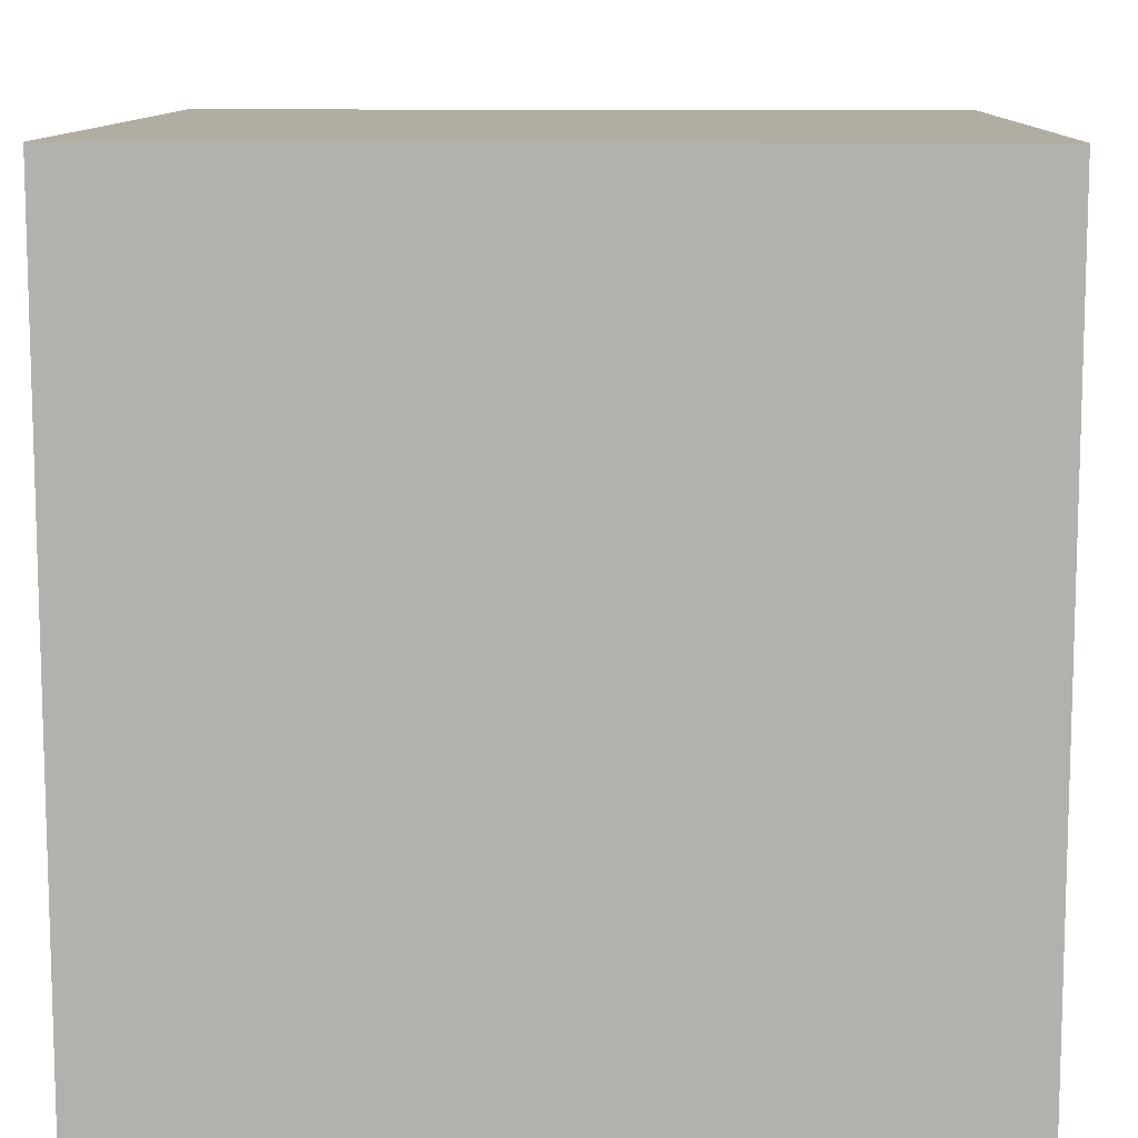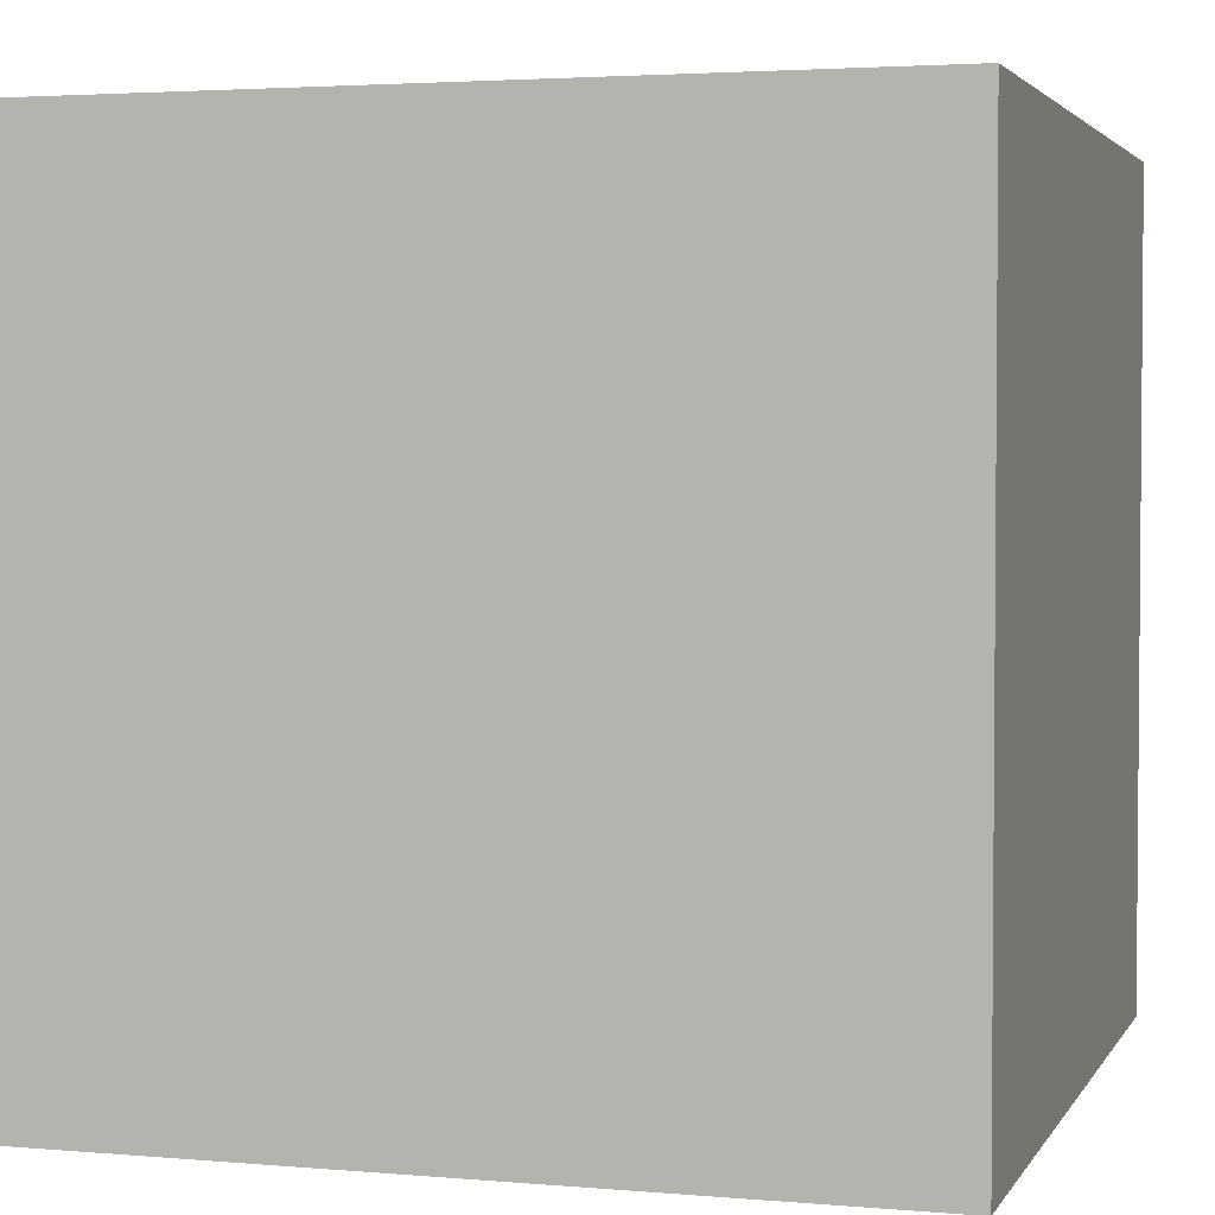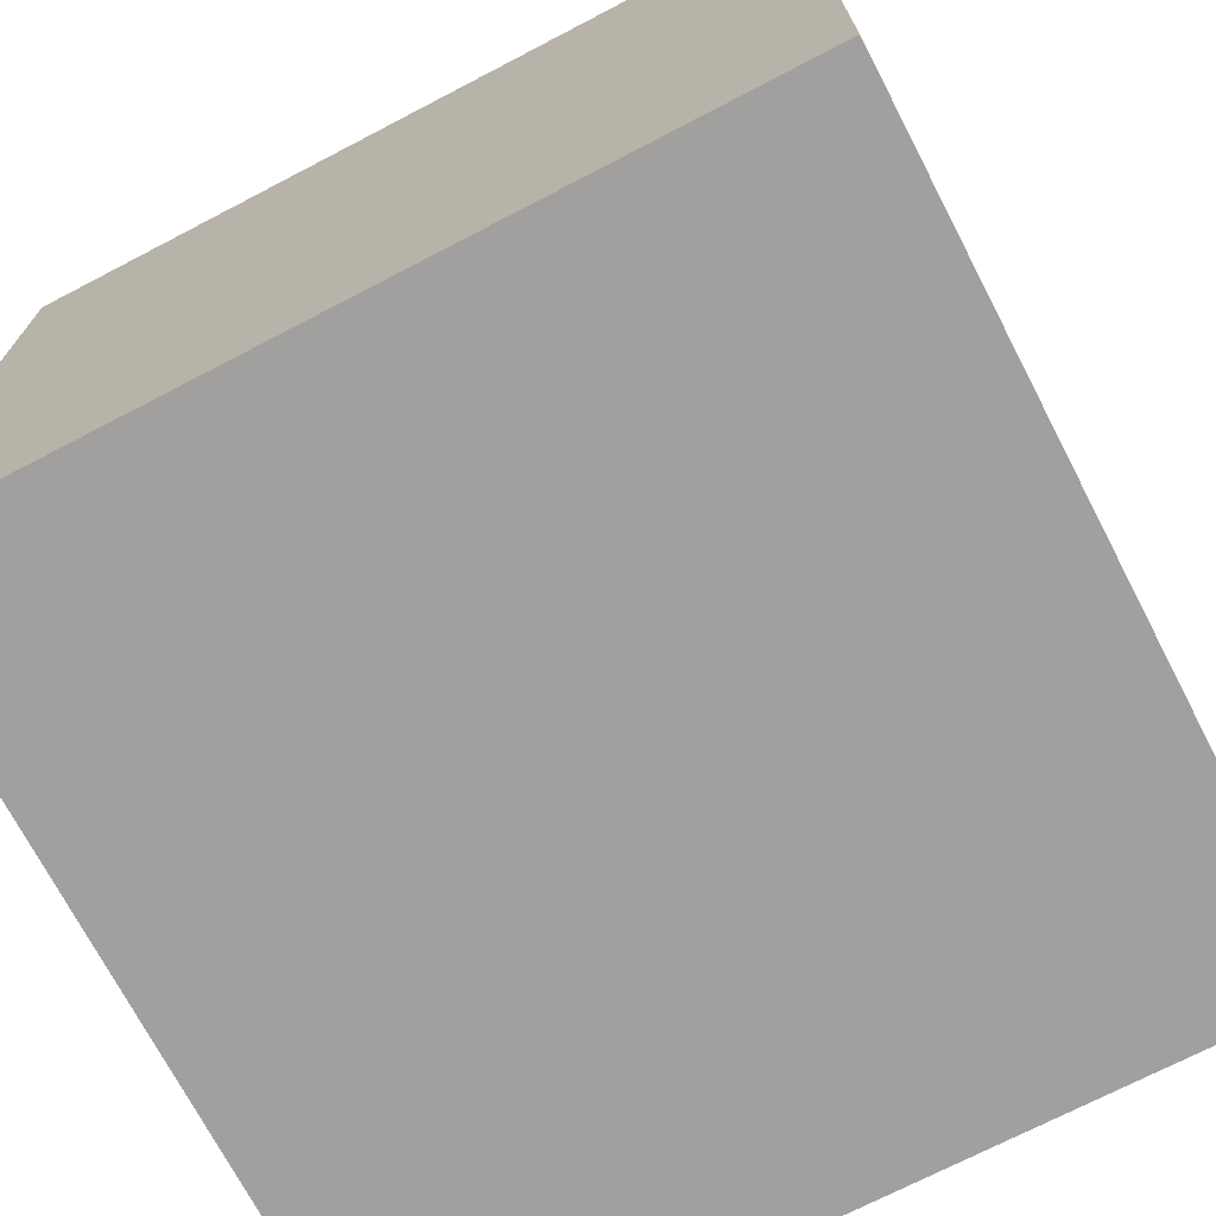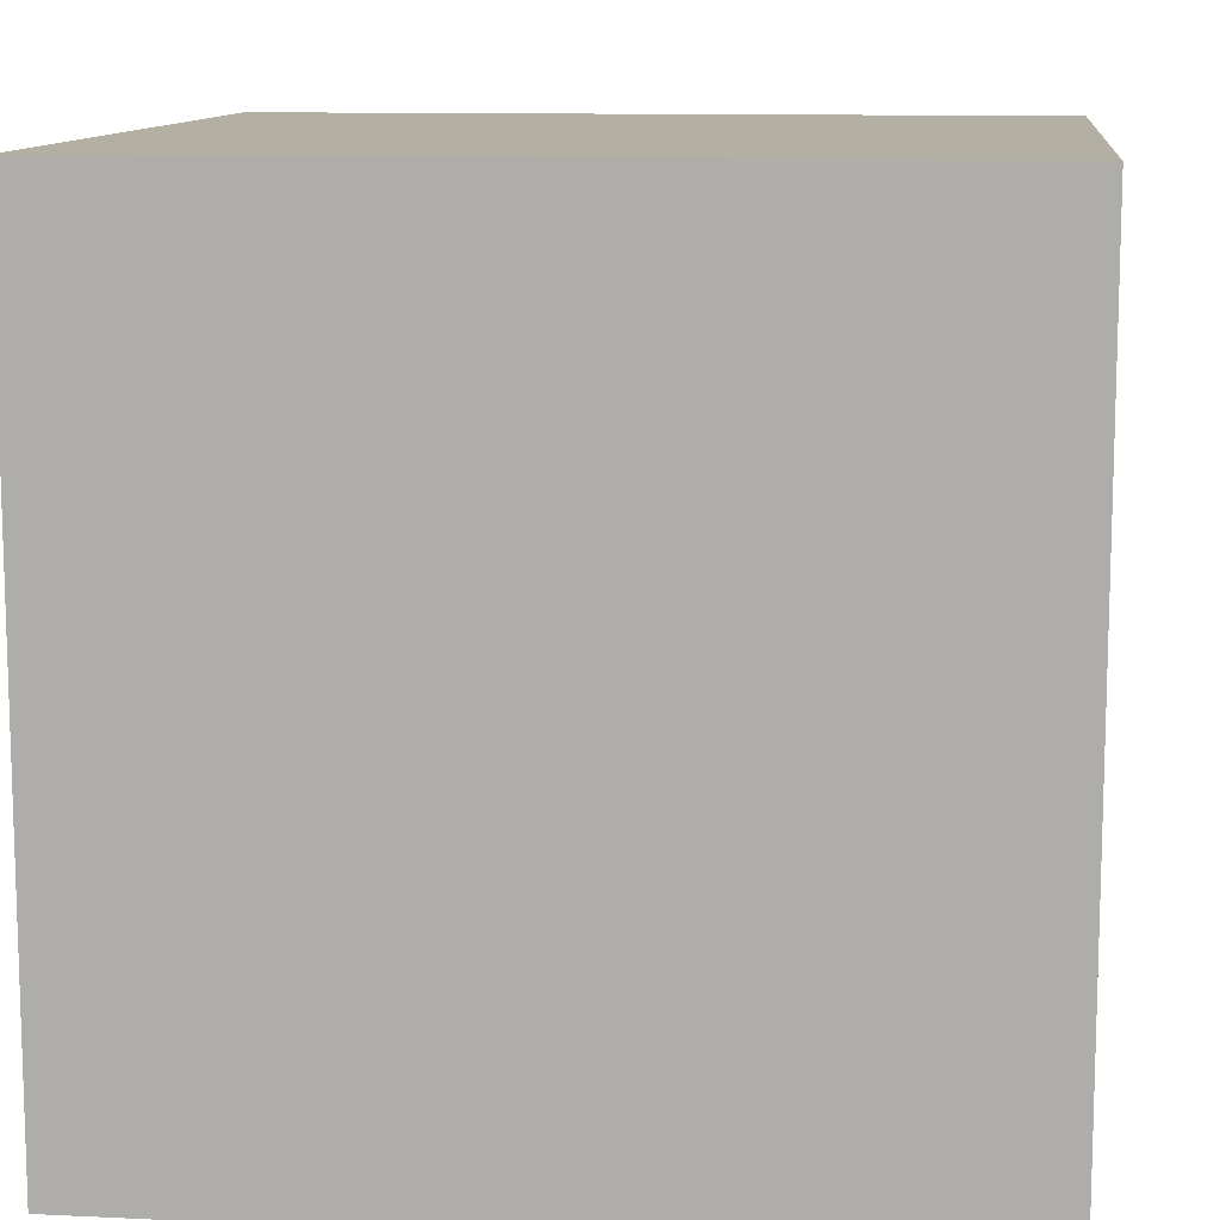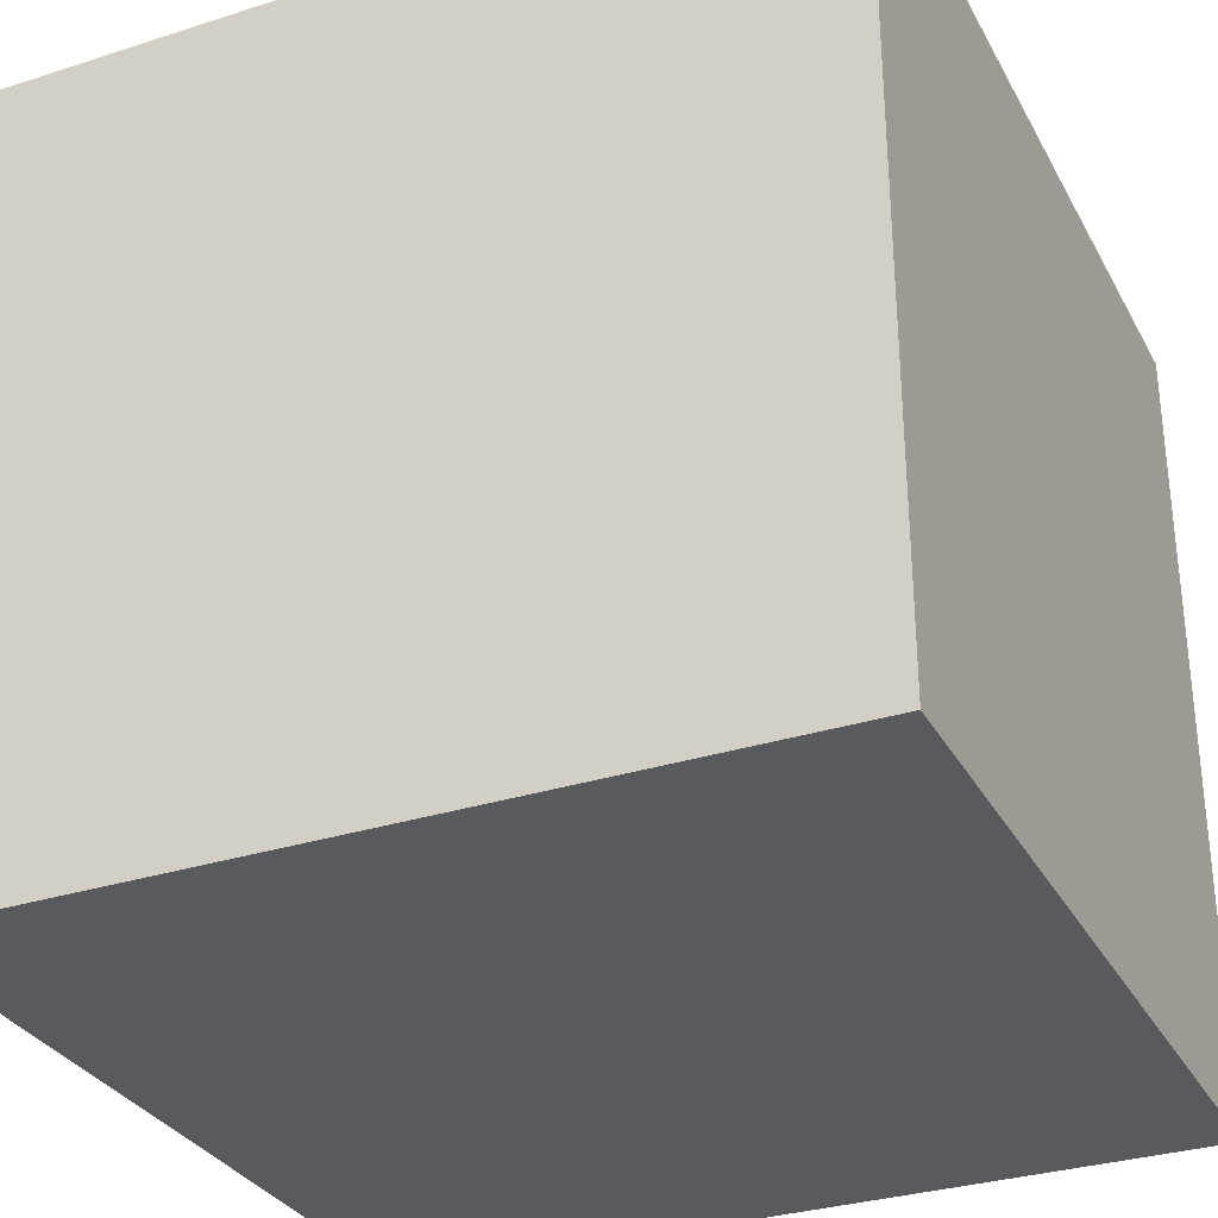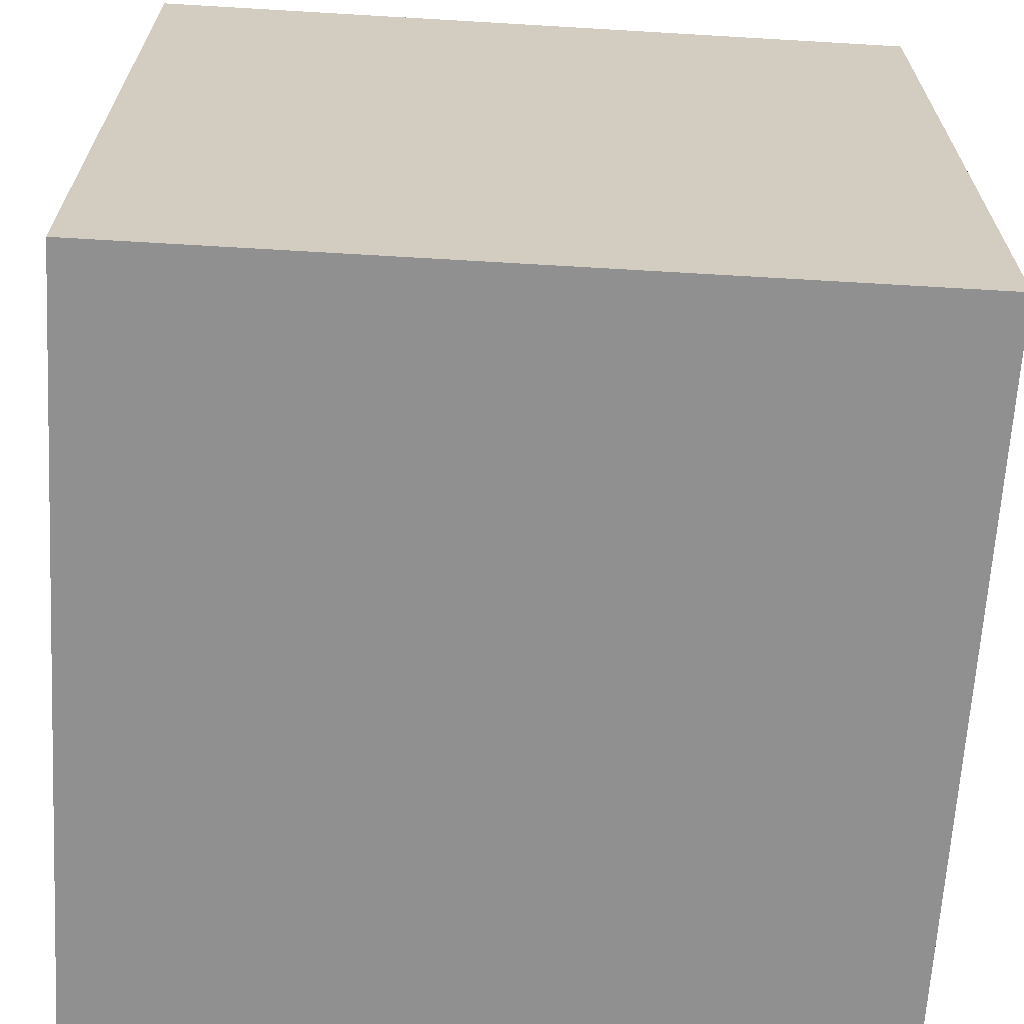
<metadata>
{"format":"obj","ext":"obj","renderer":"f3d","projection":"perspective","resolution":1024,"background":"white","views":[{"elev":10.6,"azim":-88.4,"up":"+Y"},{"elev":3.0,"azim":106.7,"up":"+Z"},{"elev":-71.8,"azim":117.5,"up":"+Z"},{"elev":11.1,"azim":6.6,"up":"+Y"},{"elev":-31.5,"azim":-65.6,"up":"+Y"},{"elev":-65.8,"azim":86.6,"up":"+Z"}]}
</metadata>
<code>
o
v -0.3 -0.2 0.3
v -0.3 -0.2 -0.3
v -0.3 0.1 0.3
v -0.3 0.1 -0.3
v -0.3 0.3 0.3
v -0.3 0.3 0.2
v -0.3 0.3 0.1
v -0.3 0.3 0
v -0.3 0.3 -0.1
v -0.3 0.3 -0.2
v -0.3 0.3 -0.3
v -0.3 0.4 0.3
v -0.3 0.4 0.2
v -0.3 0.4 0.1
v -0.3 0.4 0
v -0.3 0.4 -0.1
v -0.3 0.4 -0.2
v -0.3 0.4 -0.3
v 0.3 -0.2 0.3
v 0.3 -0.2 -0.3
v 0.3 0.1 0.3
v 0.3 0.1 -0.3
v 0.3 0.3 0.3
v 0.3 0.3 0.2
v 0.3 0.3 0.1
v 0.3 0.3 -0.1
v 0.3 0.3 -0.2
v 0.3 0.3 -0.3
v 0.3 0.4 0.3
v 0.3 0.4 0.2
v 0.3 0.4 0.1
v 0.3 0.4 -0.1
v 0.3 0.4 -0.2
v 0.3 0.4 -0.3
v -0.3 -0.2 0.3
v -0.3 0.1 0.3
v -0.3 0.3 0.3
v -0.3 0.4 0.3
v 0.3 -0.2 0.3
v 0.3 0.1 0.3
v 0.3 0.3 0.3
v 0.3 0.4 0.3
v -0.3 -0.2 -0.3
v -0.3 0.1 -0.3
v -0.3 0.3 -0.3
v -0.3 0.4 -0.3
v 0.3 -0.2 -0.3
v 0.3 0.1 -0.3
v 0.3 0.3 -0.3
v 0.3 0.4 -0.3
v -0.3 -0.2 0.3
v 0.3 -0.2 0.3
v -0.3 -0.2 -0.3
v 0.3 -0.2 -0.3
v -0.3 0.4 0.3
v 0.3 0.4 0.3
v -0.3 0.4 0.2
v -0.2 0.4 0.2
v -0.1 0.4 0.2
v 0 0.4 0.2
v 0.2 0.4 0.2
v 0.3 0.4 0.2
v -0.3 0.4 0.1
v -0.2 0.4 0.1
v 0 0.4 0.1
v 0.2 0.4 0.1
v 0.3 0.4 0.1
v -0.3 0.4 0
v -0.2 0.4 0
v -0.1 0.4 0
v 0.1 0.4 0
v 0.2 0.4 0
v -0.3 0.4 -0.1
v -0.2 0.4 -0.1
v 0.1 0.4 -0.1
v 0.3 0.4 -0.1
v -0.3 0.4 -0.2
v -0.2 0.4 -0.2
v 0.1 0.4 -0.2
v 0.3 0.4 -0.2
v -0.3 0.4 -0.3
v 0.3 0.4 -0.3
f 3 2 1
f 4 2 3
f 5 4 3
f 6 4 5
f 7 4 6
f 8 4 7
f 9 4 8
f 10 4 9
f 11 4 10
f 12 6 5
f 13 7 6
f 13 6 12
f 14 8 7
f 14 7 13
f 15 9 8
f 15 8 14
f 16 10 9
f 16 9 15
f 17 11 10
f 17 10 16
f 18 11 17
f 19 20 21
f 21 20 22
f 21 22 23
f 23 22 24
f 24 22 25
f 25 22 26
f 26 22 27
f 27 22 28
f 23 24 29
f 24 25 30
f 29 24 30
f 25 26 31
f 30 25 31
f 26 27 32
f 31 26 32
f 27 28 33
f 32 27 33
f 33 28 34
f 39 36 35
f 40 37 36
f 40 36 39
f 41 38 37
f 41 37 40
f 42 38 41
f 43 44 47
f 44 45 48
f 47 44 48
f 45 46 49
f 48 45 49
f 49 46 50
f 53 52 51
f 54 52 53
f 55 56 57
f 57 56 58
f 58 56 59
f 59 56 60
f 60 56 61
f 61 56 62
f 57 58 63
f 58 59 64
f 63 58 64
f 59 60 65
f 60 61 65
f 61 62 66
f 65 61 66
f 66 62 67
f 63 64 68
f 64 59 69
f 68 64 69
f 59 65 70
f 69 59 70
f 65 66 70
f 70 66 71
f 66 67 72
f 71 66 72
f 68 69 73
f 70 71 74
f 73 69 74
f 69 70 74
f 71 72 75
f 74 71 75
f 72 67 76
f 75 72 76
f 73 74 77
f 74 75 78
f 77 74 78
f 75 76 79
f 78 75 79
f 79 76 80
f 77 78 81
f 78 79 81
f 79 80 81
f 81 80 82

</code>
